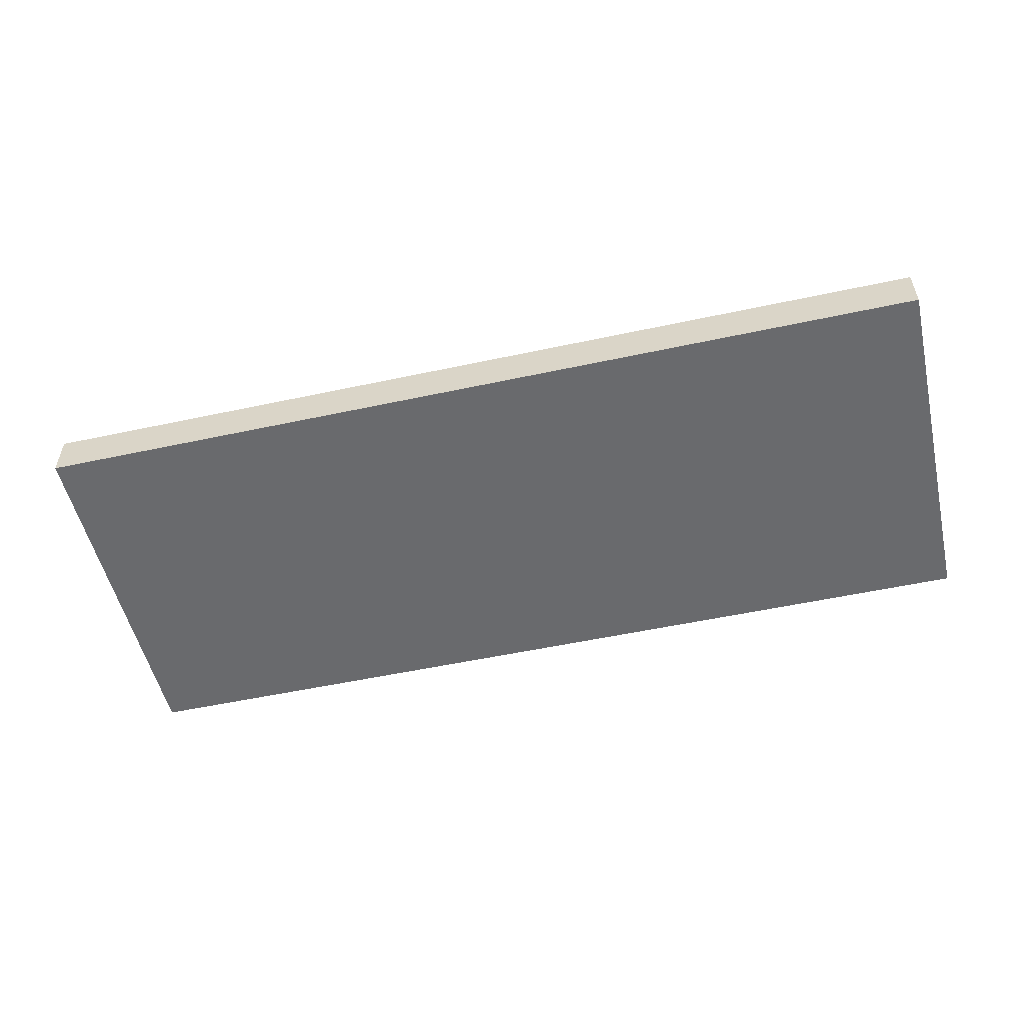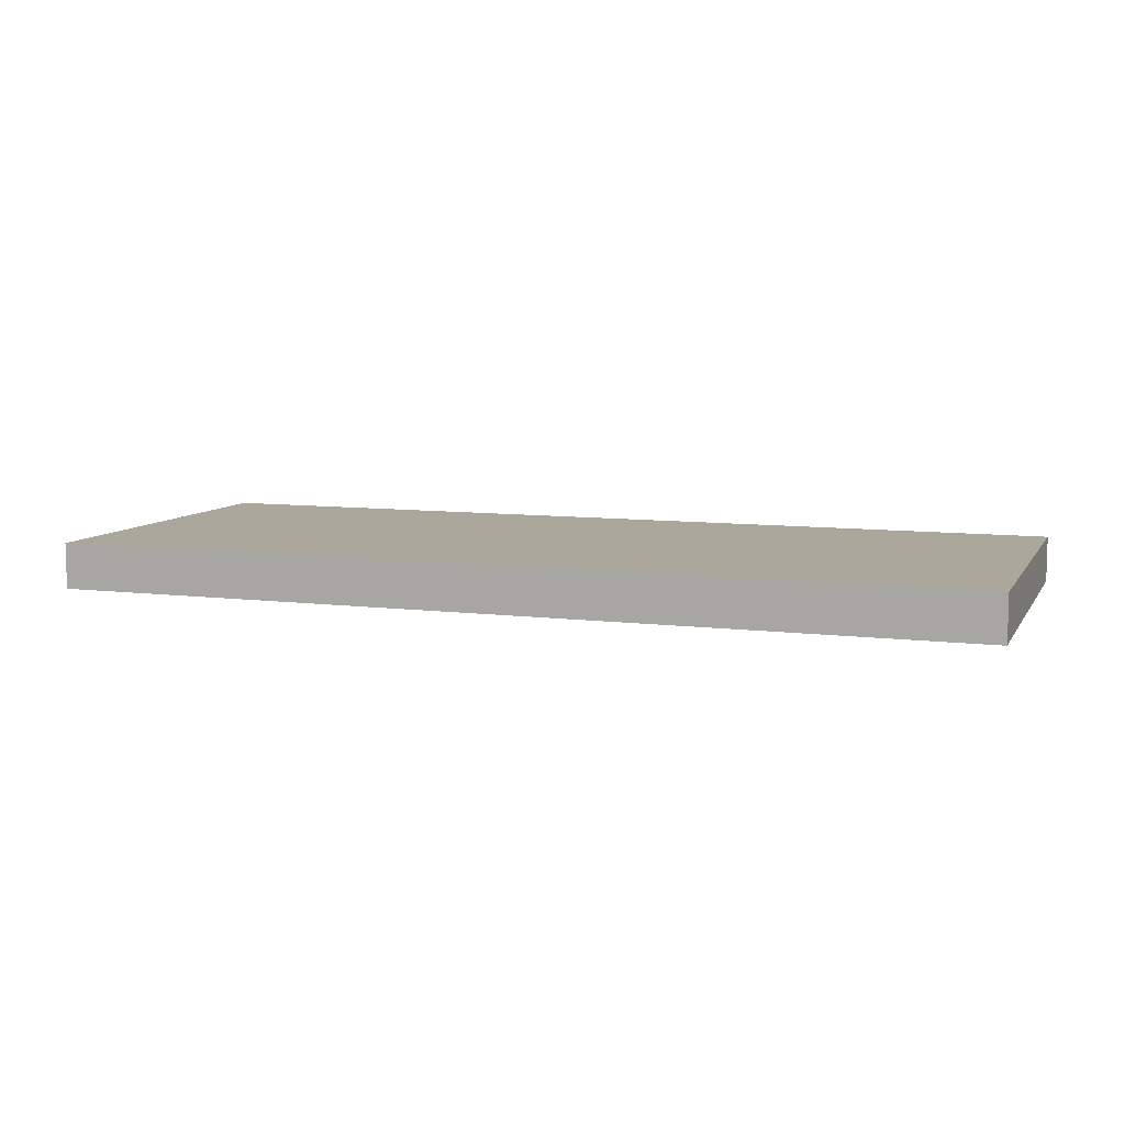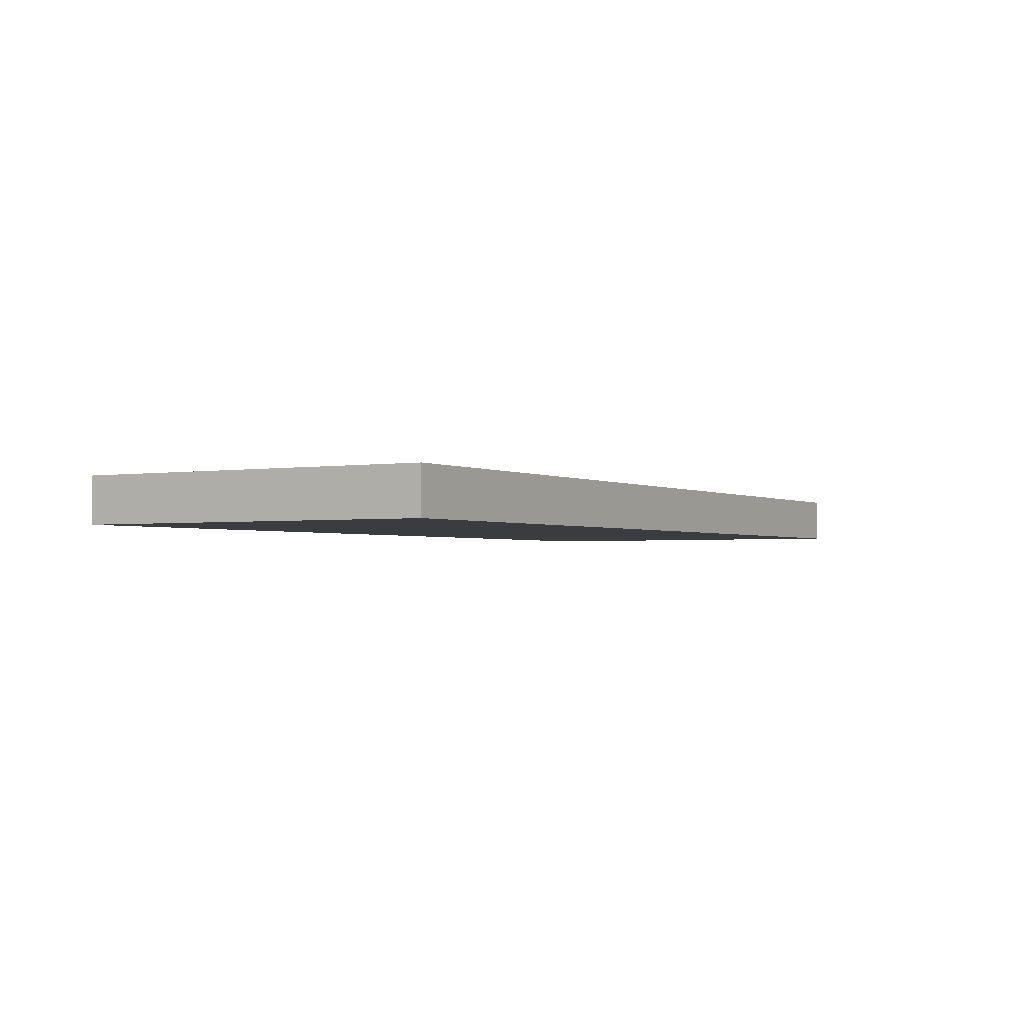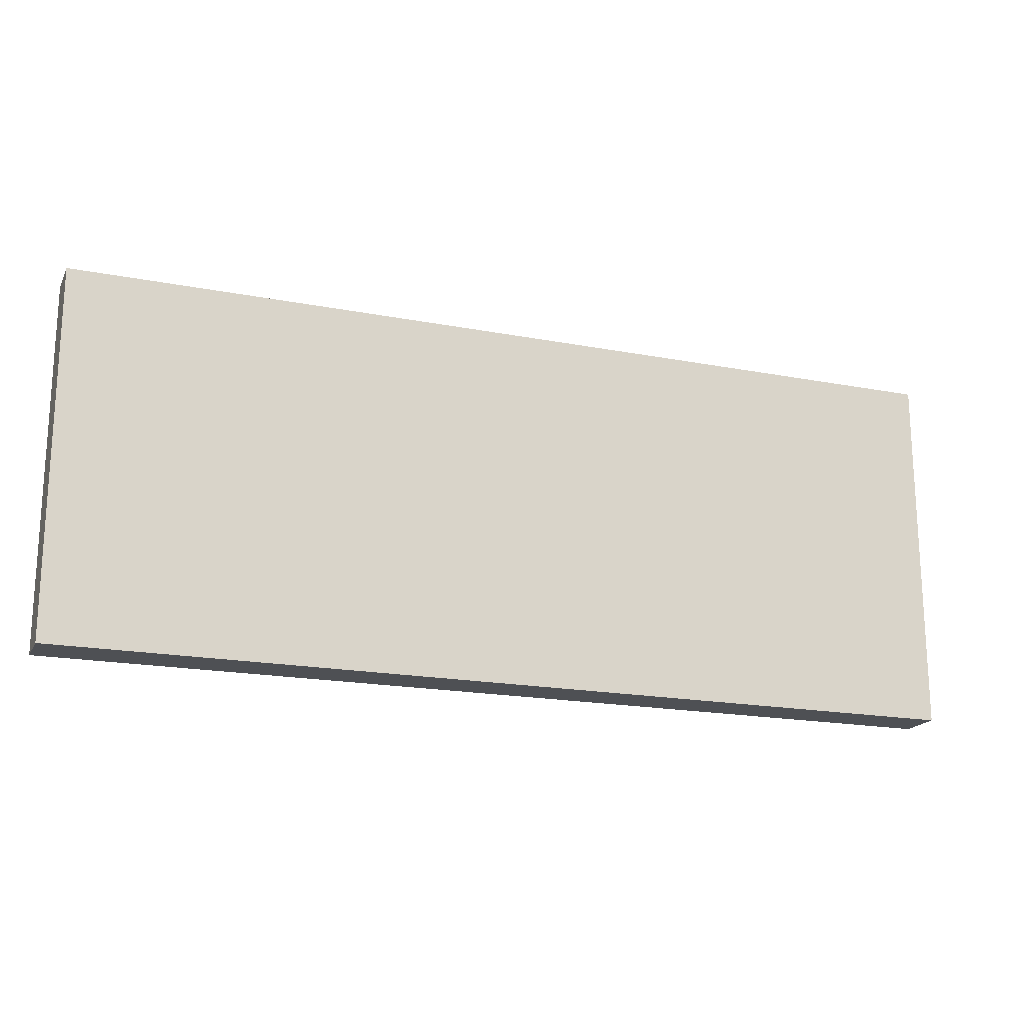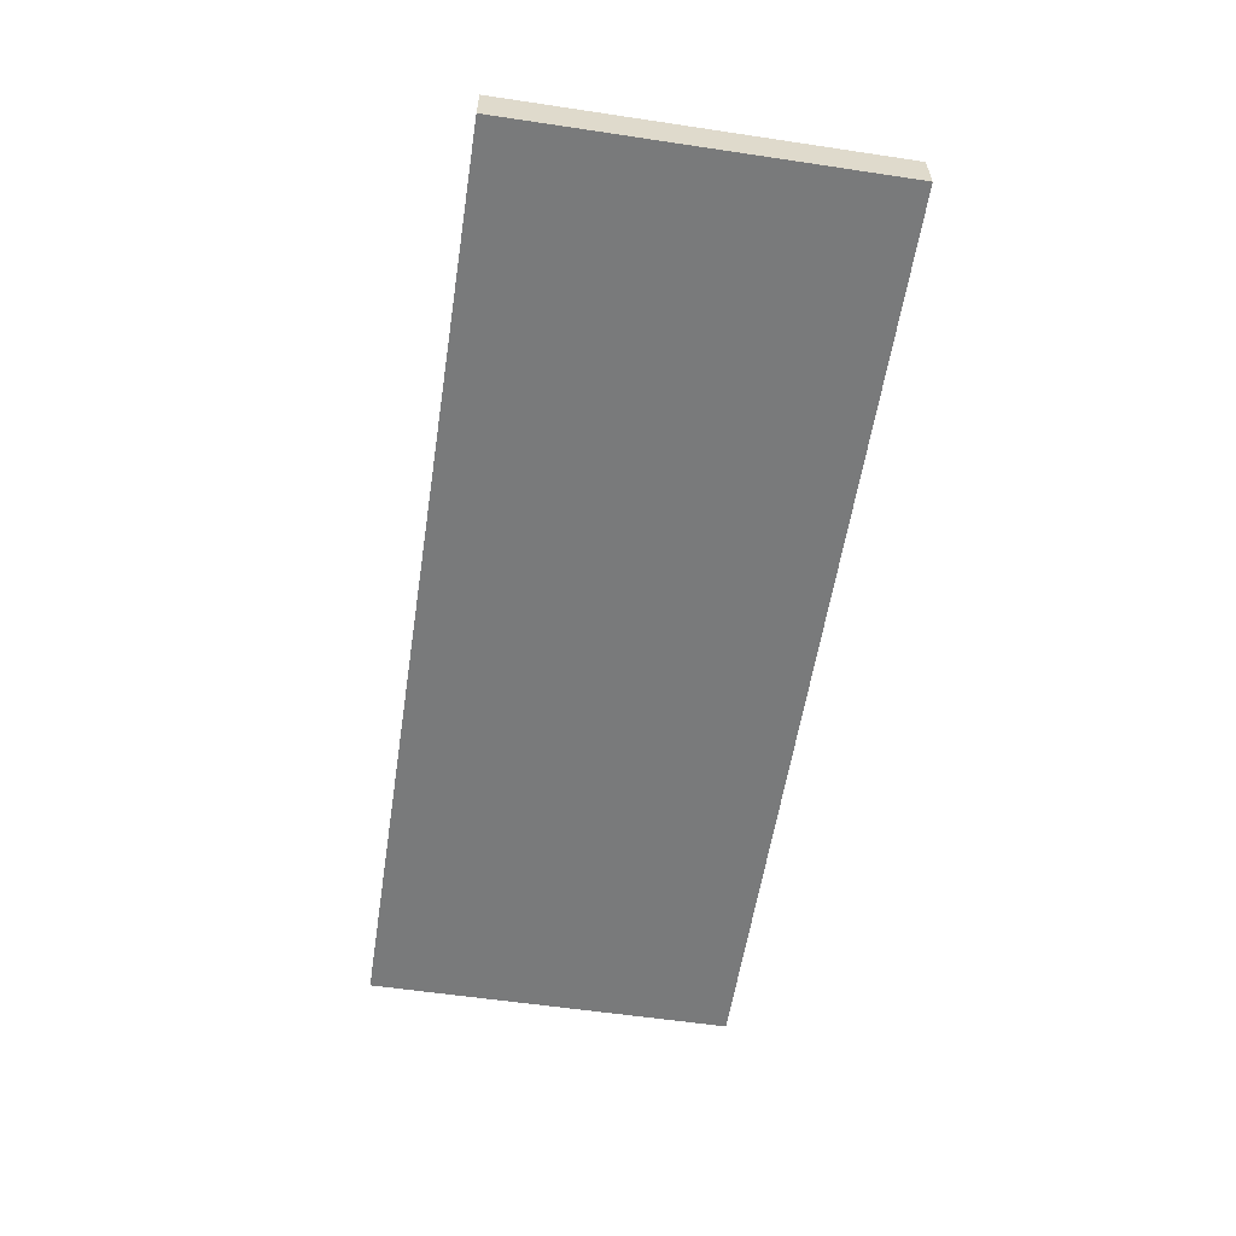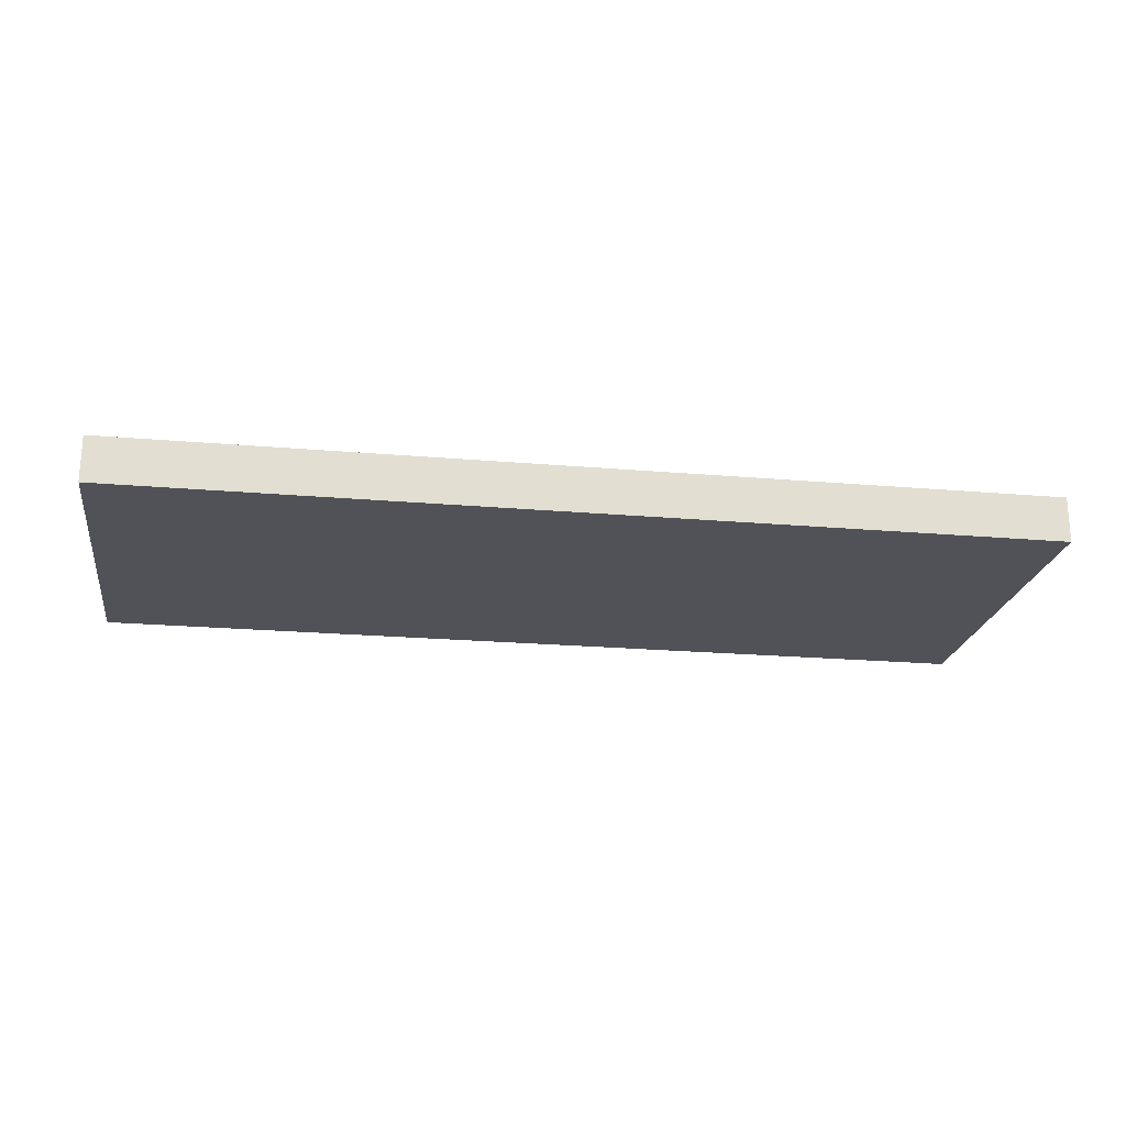
<metadata>
{"format":"obj","ext":"obj","renderer":"f3d","projection":"perspective","resolution":1024,"background":"white","views":[{"elev":-53.1,"azim":-167.0,"up":"+Z"},{"elev":8.4,"azim":19.1,"up":"+Z"},{"elev":-2.1,"azim":-59.5,"up":"+Z"},{"elev":-18.7,"azim":-20.2,"up":"+Y"},{"elev":-58.0,"azim":81.2,"up":"+Z"},{"elev":-21.6,"azim":-8.7,"up":"+Z"}]}
</metadata>
<code>
o Cube_Cube.002
v -20 -8 1
v -20 8 1
v -20 -8 -1
v -20 8 -1
v 20 -8 1
v 20 8 1
v 20 -8 -1
v 20 8 -1
f 1 2 4 3
f 3 4 8 7
f 7 8 6 5
f 5 6 2 1
f 3 7 5 1
f 8 4 2 6

</code>
